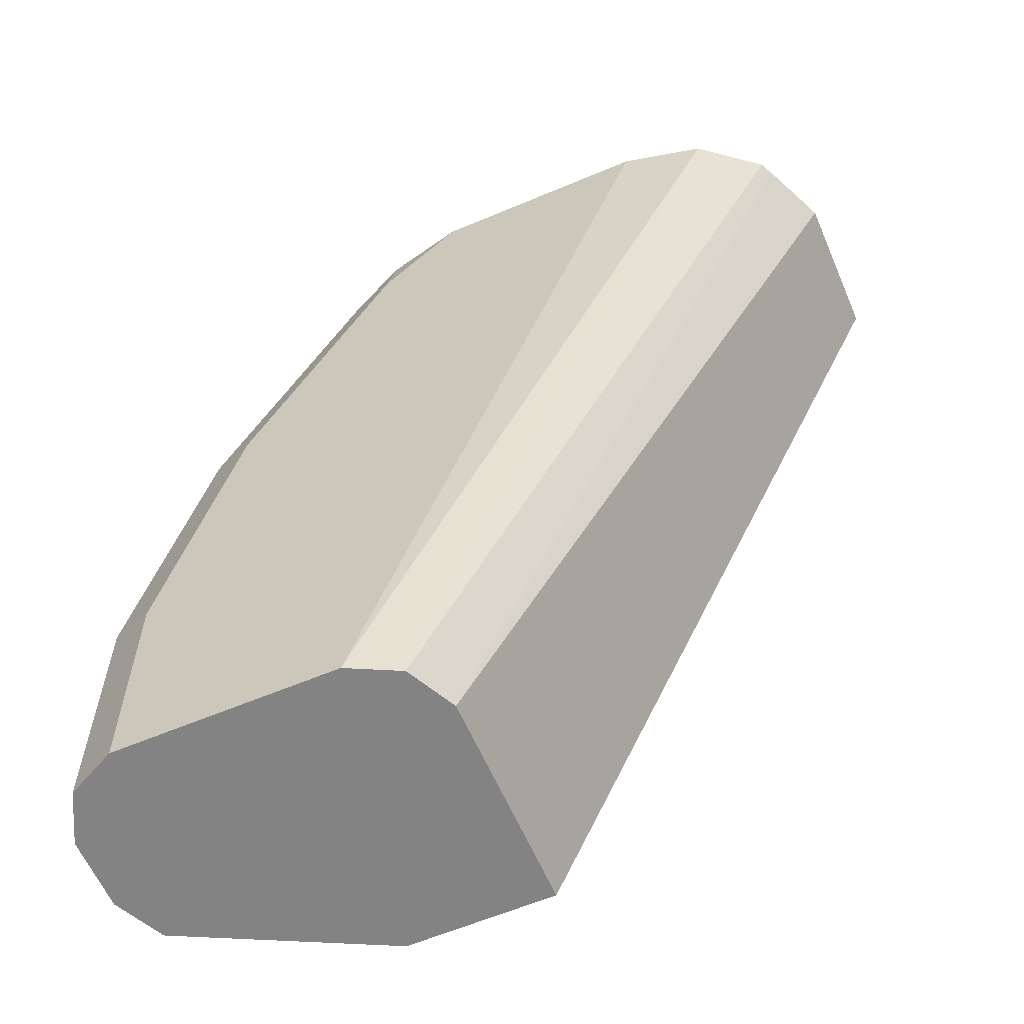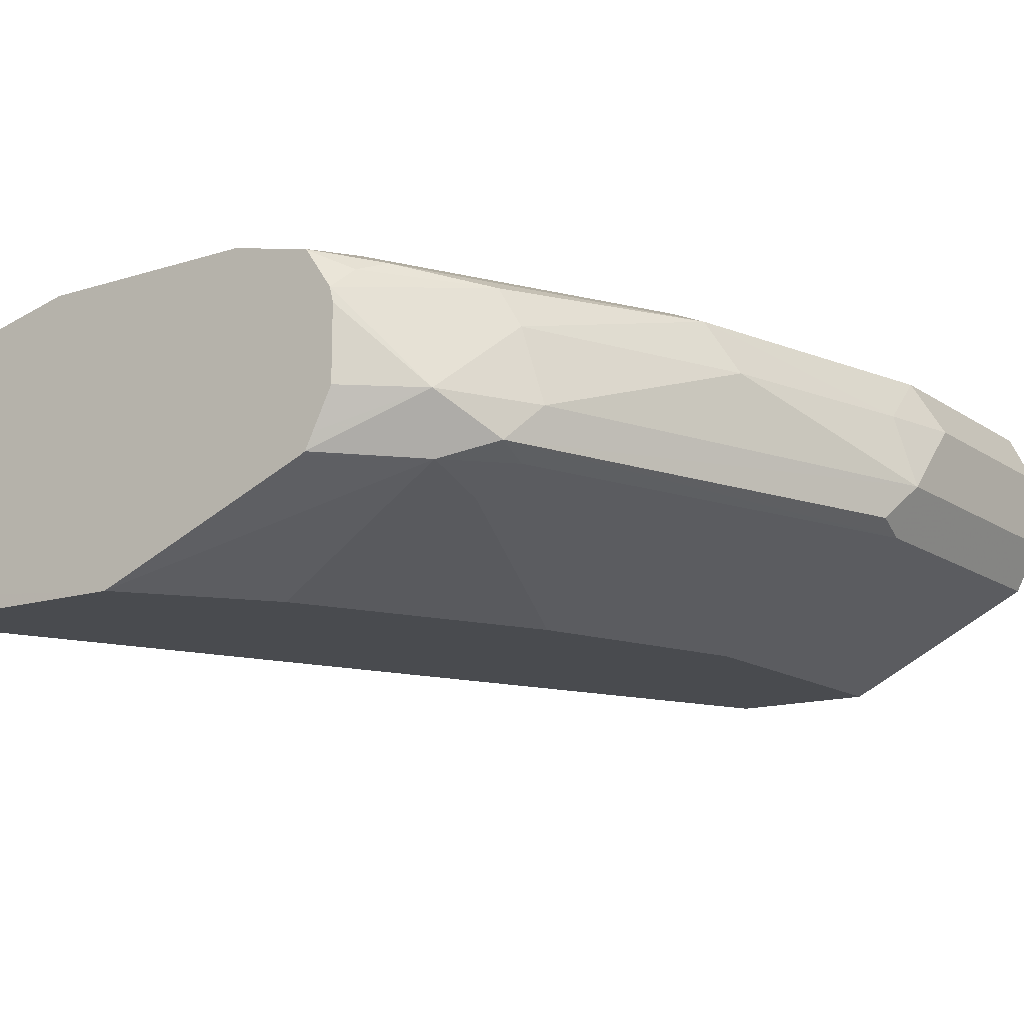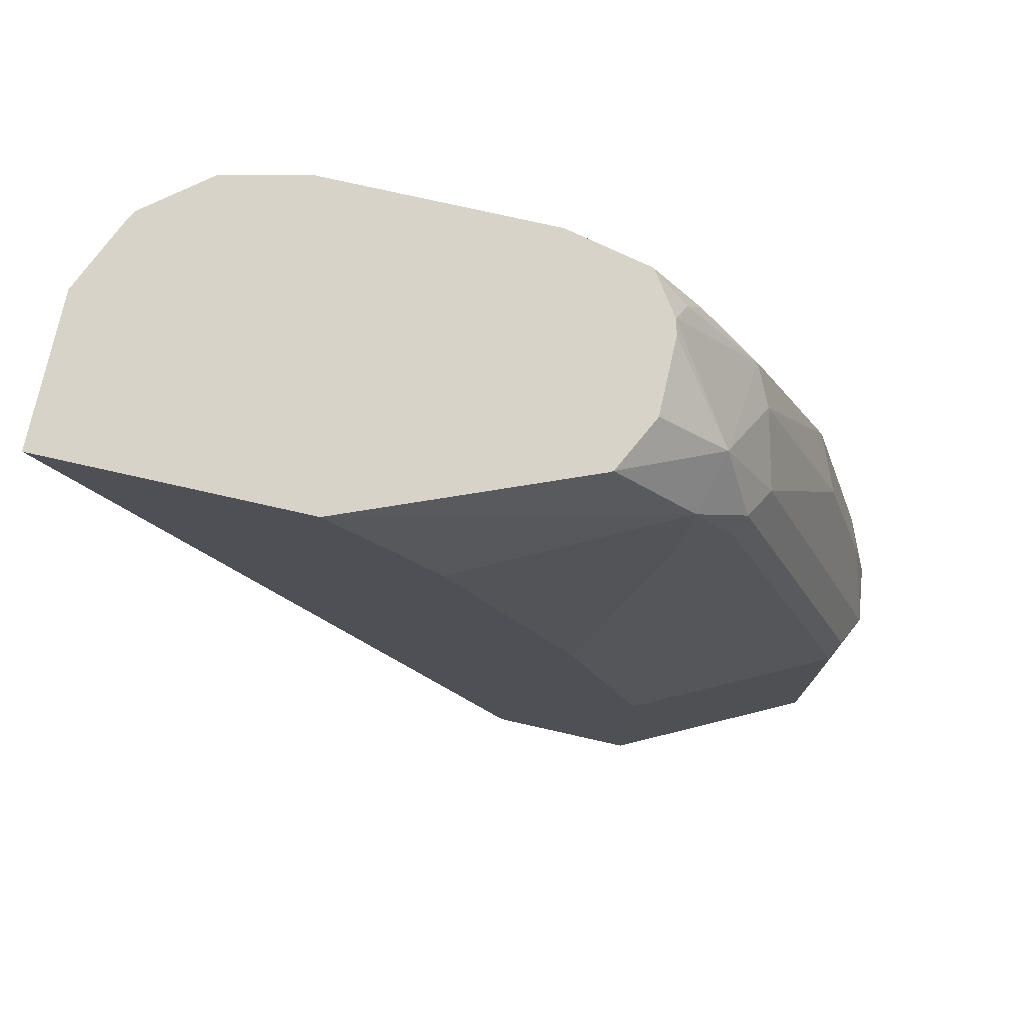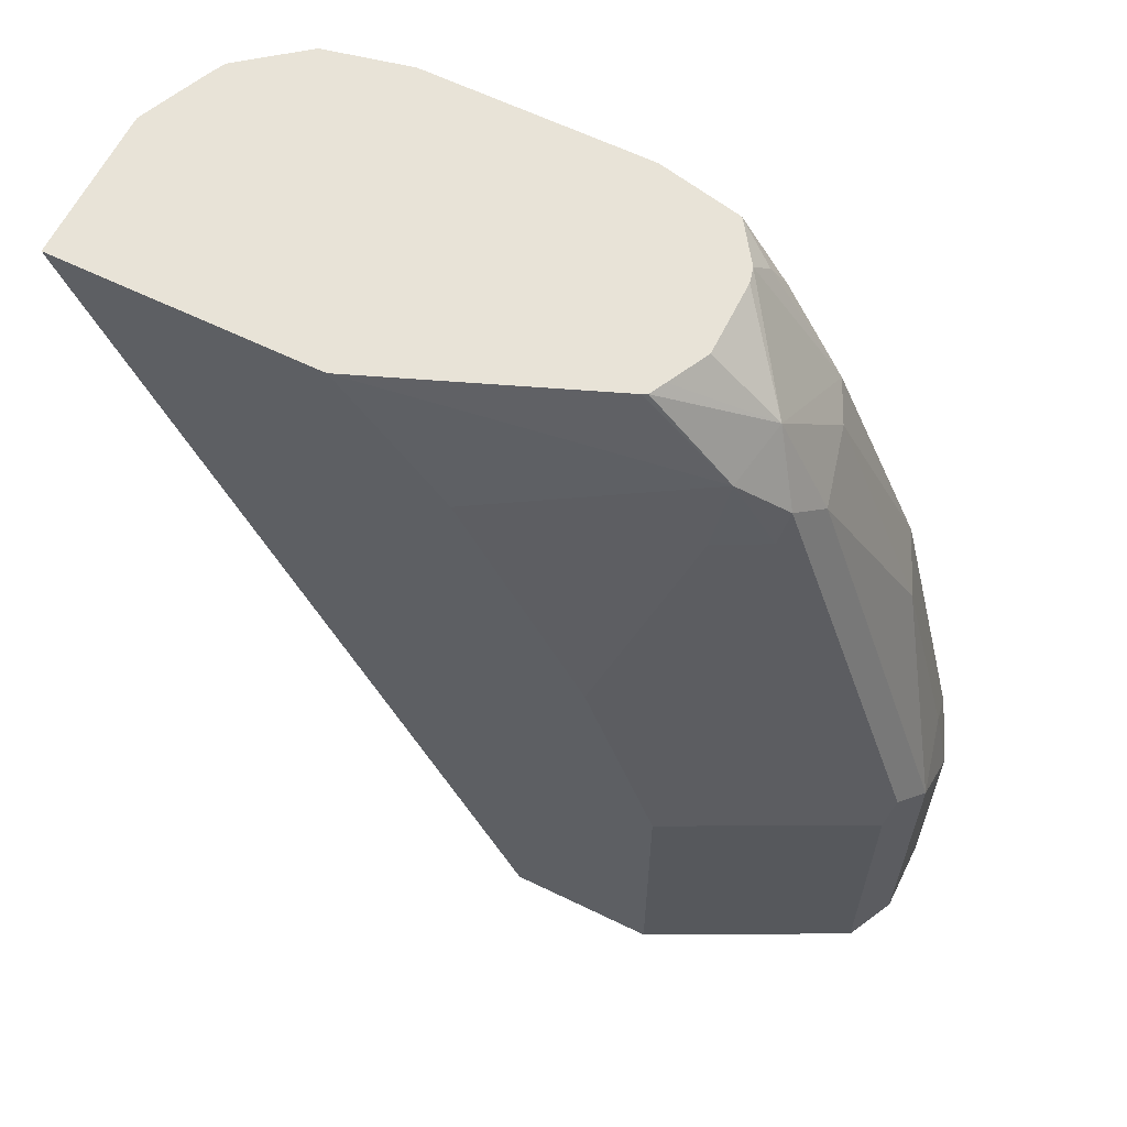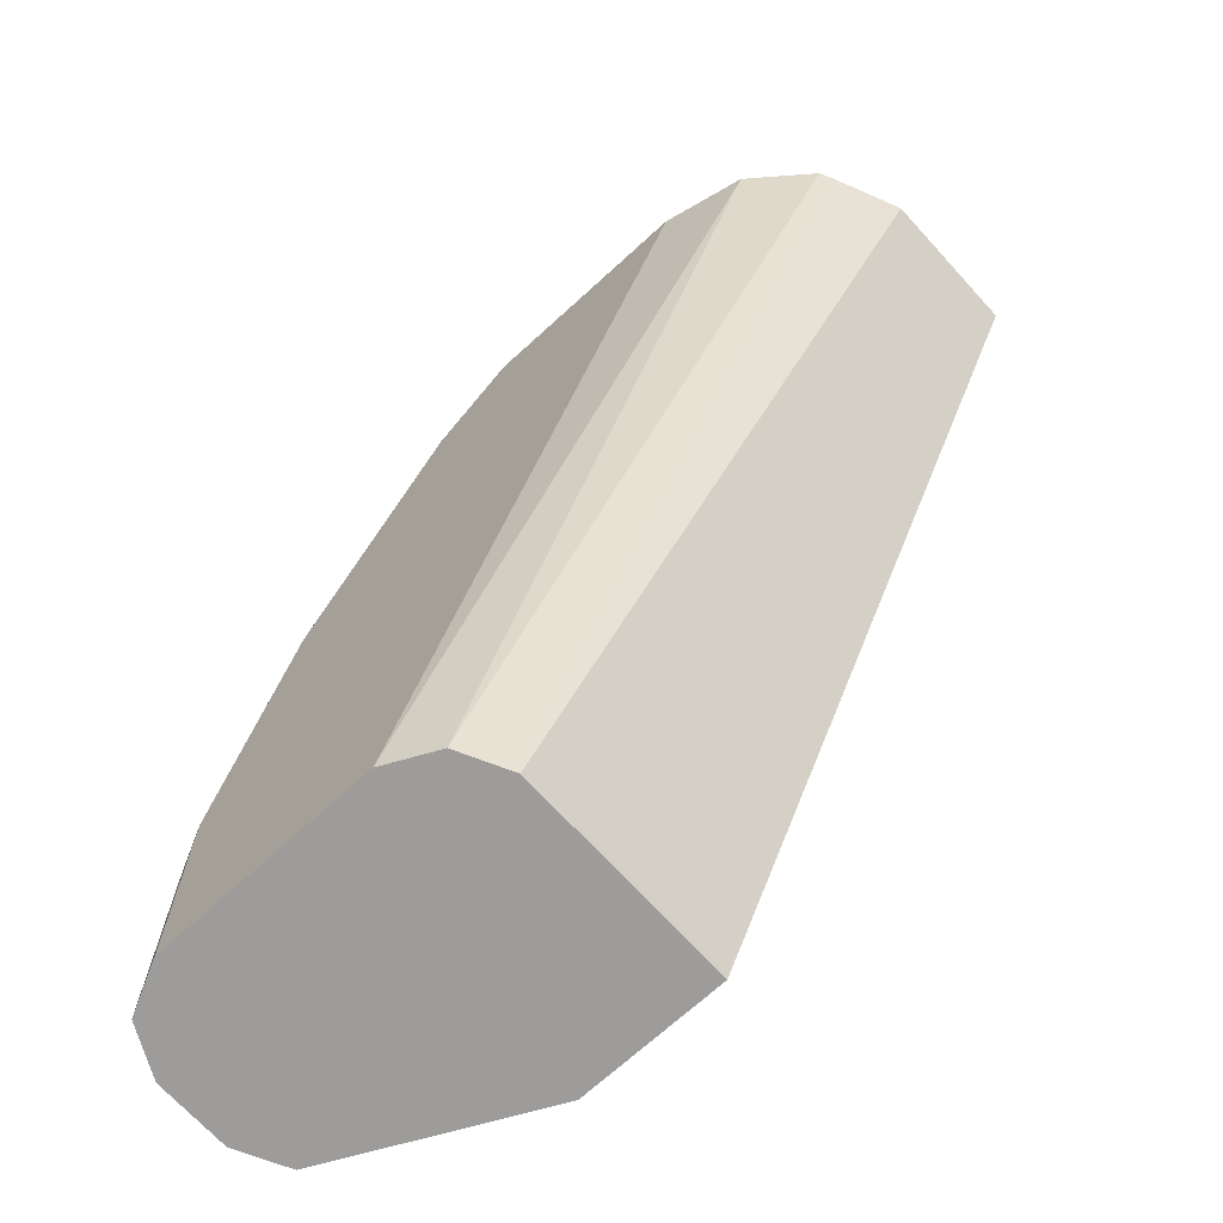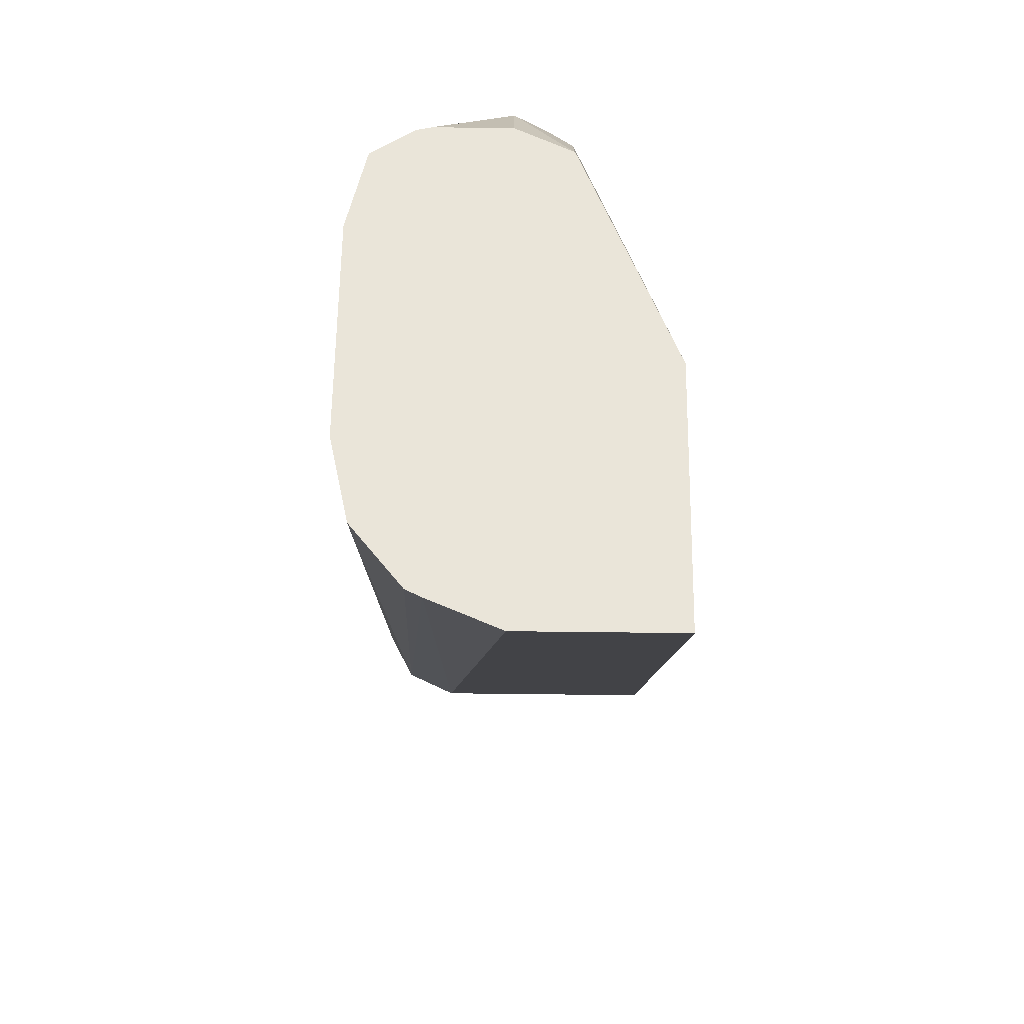
<metadata>
{"format":"obj","ext":"obj","renderer":"f3d","projection":"perspective","resolution":1024,"background":"white","views":[{"elev":-61.1,"azim":-156.7,"up":"+Z"},{"elev":-14.2,"azim":34.9,"up":"+Y"},{"elev":76.2,"azim":12.7,"up":"+Z"},{"elev":61.9,"azim":26.3,"up":"+Z"},{"elev":-70.1,"azim":-137.6,"up":"+Z"},{"elev":58.2,"azim":-89.3,"up":"+Z"}]}
</metadata>
<code>
v 0.3604 0.609 0.3807
v 0.3604 0.6608 0.3807
v 0.3604 0.5979 0.3807
v 0.4703 0.5979 0.3807
v 0.373 0.6892 0.3807
v 0.5349 0.6923 -0.003898
v 0.5349 0.5979 -0.003898
v 0.4705 0.5979 0.3807
v 0.3761 0.6954 0.3807
v 0.5454 0.7133 -0.003898
v 0.5979 0.5979 -0.003898
v 0.6018 0.6372 0.3461
v 0.5668 0.6364 0.3807
v 0.514 0.5979 0.3252
v 0.402 0.7159 0.3807
v 0.548 0.7146 -0.003898
v 0.6608 0.6294 -0.003898
v 0.5979 0.5979 0.1259
v 0.6084 0.6608 0.3566
v 0.5689 0.6375 0.3807
v 0.5245 0.5979 0.3042
v 0.5979 0.6294 0.3146
v 0.6188 0.6398 0.3146
v 0.6215 0.6451 0.3304
v 0.4375 0.7238 0.3807
v 0.5664 0.7238 -0.003898
v 0.6818 0.6398 -0.003898
v 0.6608 0.6294 0.1259
v 0.6293 0.6294 0.2203
v 0.5664 0.5979 0.2203
v 0.579 0.6986 0.3807
v 0.5806 0.6923 0.3807
v 0.5806 0.6608 0.3807
v 0.5723 0.6442 0.3807
v 0.6293 0.6608 0.3146
v 0.6215 0.6923 0.3186
v 0.6136 0.708 0.3225
v 0.6818 0.6398 0.1259
v 0.6844 0.6451 0.1416
v 0.6923 0.6608 0.1259
v 0.5318 0.7238 0.3807
v 0.6608 0.7238 -0.003898
v 0.6923 0.6608 -0.003898
v 0.5821 0.708 0.3697
v 0.5675 0.7153 0.3807
v 0.6608 0.6923 0.2203
v 0.6503 0.7133 0.2307
v 0.5874 0.7133 0.3566
v 0.6923 0.6923 0.09444
v 0.6844 0.6923 0.1298
v 0.5664 0.7161 0.3807
v 0.5664 0.7238 0.3461
v 0.6818 0.7133 -0.003898
v 0.6608 0.7238 0.09444
v 0.6923 0.6923 -0.003898
v 0.5671 0.7158 0.3807
v 0.6818 0.7133 0.1049
v 0.6293 0.7238 0.2203
v 0.6903 0.6962 -0.003898
f 24 40 35
f 25 41 52
f 25 52 58
f 25 58 54
f 25 54 42
f 28 38 29
f 27 43 40
f 27 40 38
f 31 44 45
f 24 39 40
f 25 42 26
f 24 38 39
f 19 33 34
f 23 29 38
f 22 29 23
f 21 30 22
f 19 37 31
f 19 36 37
f 19 35 36
f 19 24 35
f 19 34 20
f 31 37 44
f 19 32 33
f 19 31 32
f 18 22 30
f 23 38 24
f 35 40 46
f 40 49 50
f 36 46 47
f 54 58 57
f 53 57 59
f 49 59 57
f 49 55 59
f 49 57 50
f 48 58 52
f 48 51 56
f 48 52 51
f 47 58 48
f 47 57 58
f 47 50 57
f 46 50 47
f 45 48 56
f 44 48 45
f 42 57 53
f 42 54 57
f 41 51 52
f 40 50 46
f 18 29 22
f 40 55 49
f 40 43 55
f 38 40 39
f 37 48 44
f 37 47 48
f 36 47 37
f 35 46 36
f 17 38 28
f 18 28 29
f 15 26 16
f 3 21 14
f 3 30 21
f 3 18 30
f 3 11 18
f 3 7 11
f 3 6 7
f 2 6 3
f 2 5 6
f 17 27 38
f 1 9 5
f 1 15 9
f 1 25 15
f 3 14 8
f 1 41 25
f 1 56 51
f 1 45 56
f 1 31 45
f 1 32 31
f 1 33 32
f 1 34 33
f 1 20 34
f 1 13 20
f 1 8 13
f 1 4 8
f 1 3 4
f 1 2 3
f 1 51 41
f 3 8 4
f 1 5 2
f 5 10 6
f 15 25 26
f 5 9 10
f 12 23 24
f 12 22 23
f 12 21 22
f 12 14 21
f 12 20 13
f 12 19 20
f 11 28 18
f 11 17 28
f 10 15 16
f 9 15 10
f 12 24 19
f 8 12 13
f 8 14 12
f 6 16 26
f 6 26 42
f 6 42 53
f 6 53 59
f 6 10 16
f 6 55 43
f 6 43 27
f 6 27 17
f 6 17 11
f 6 11 7
f 6 59 55

</code>
